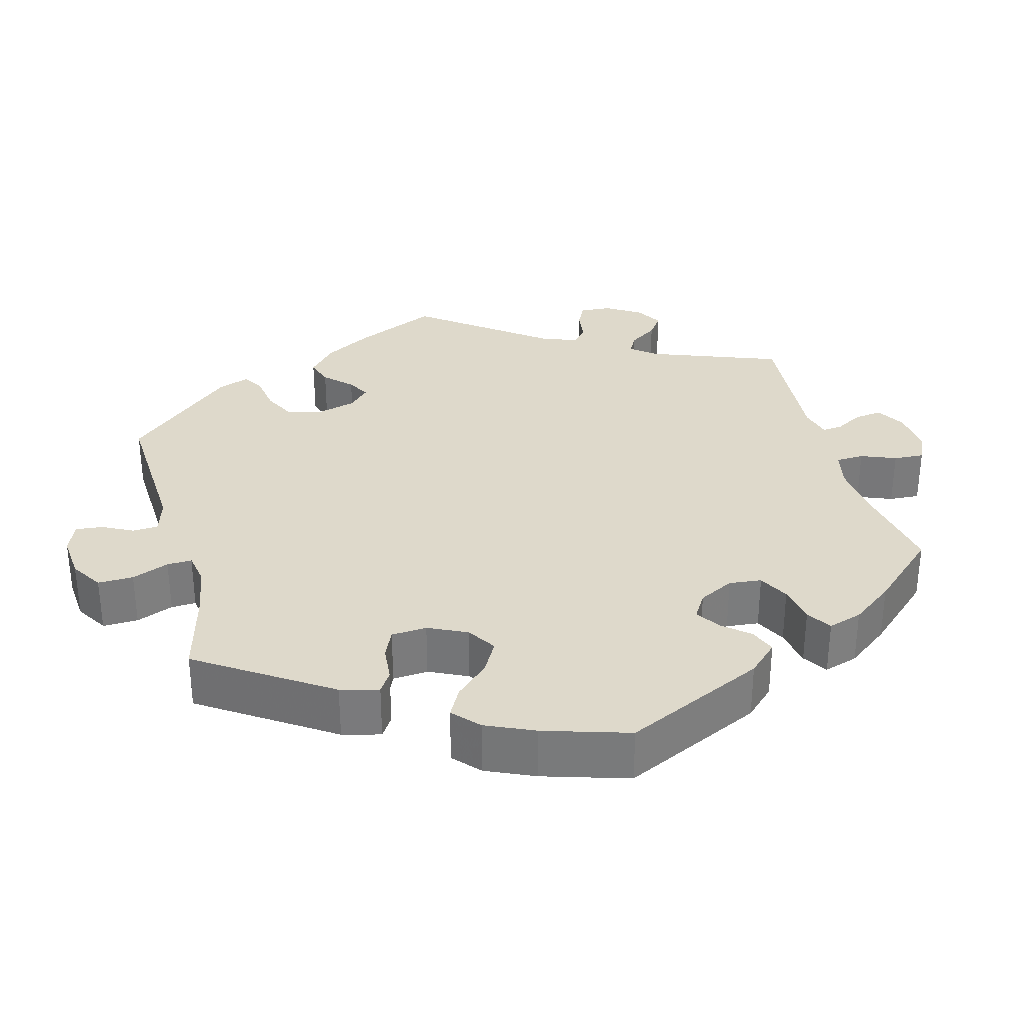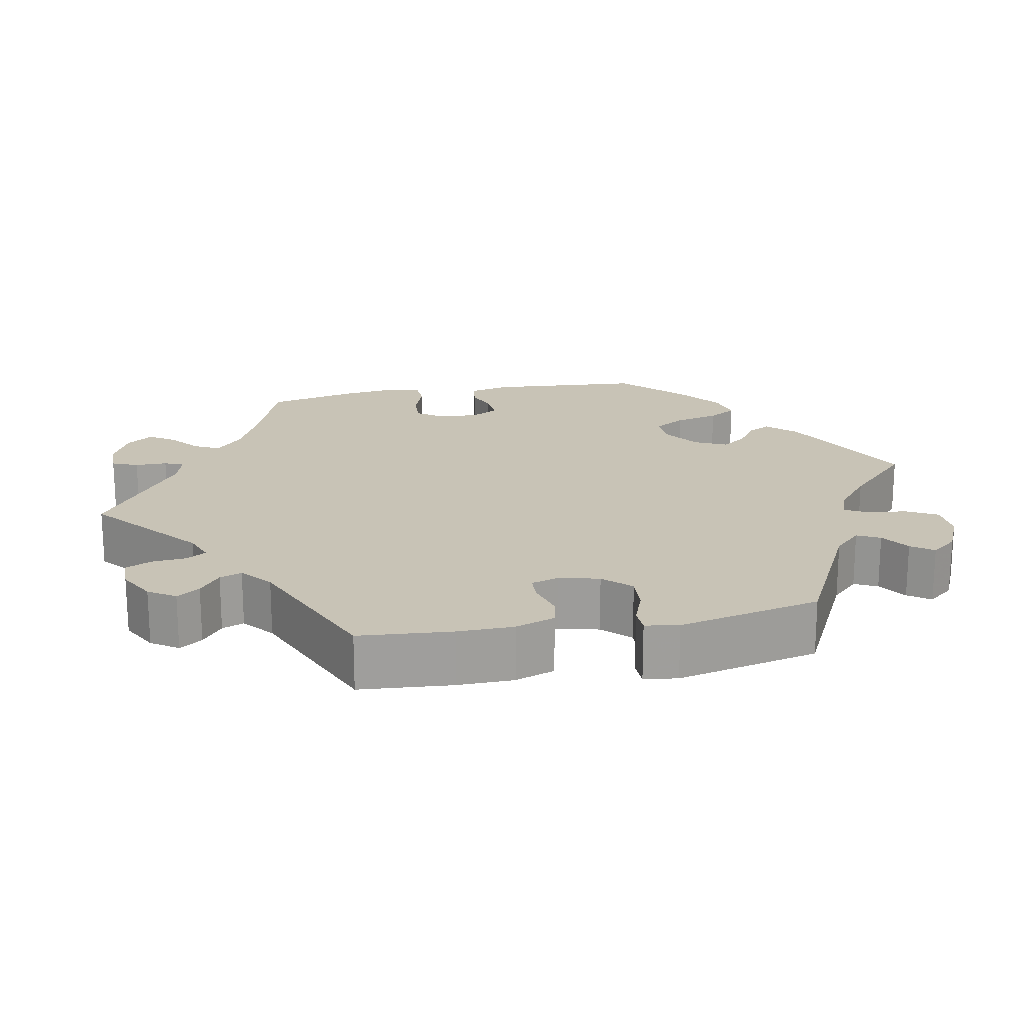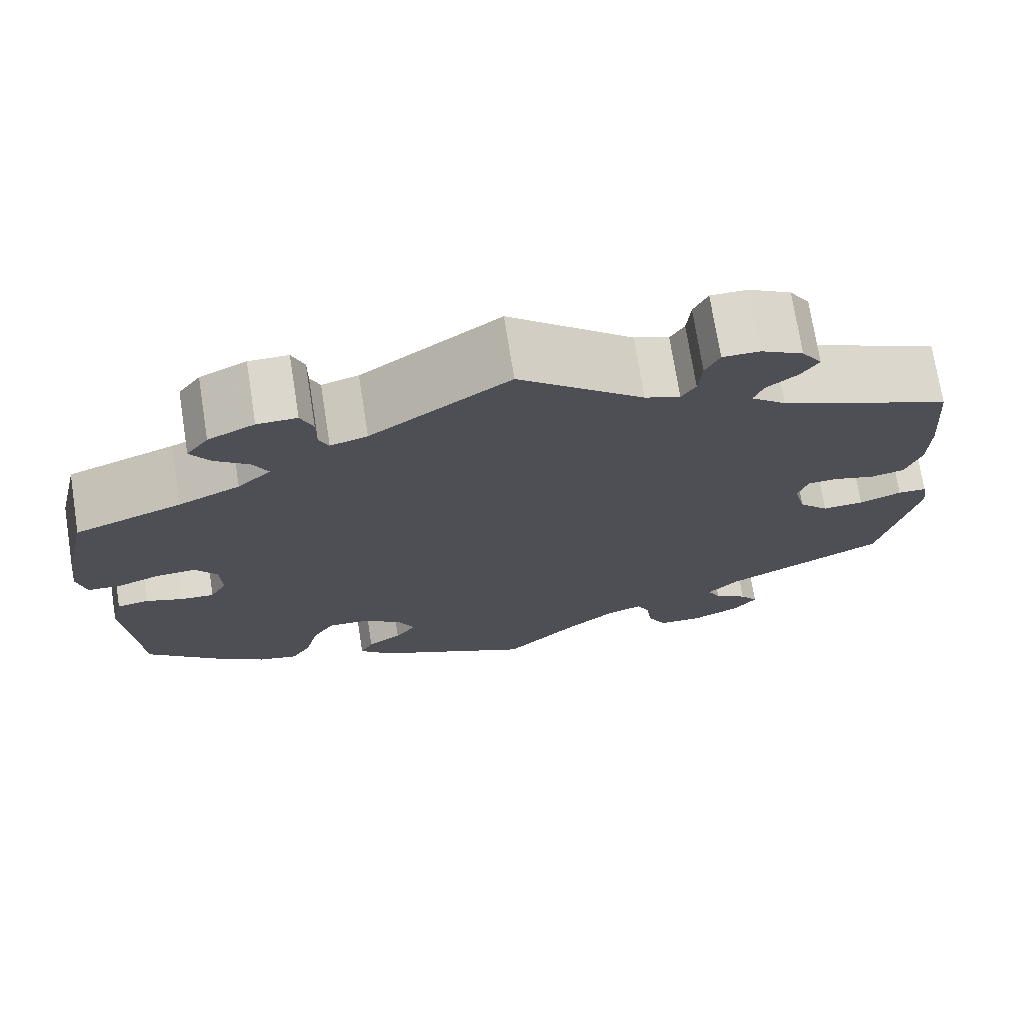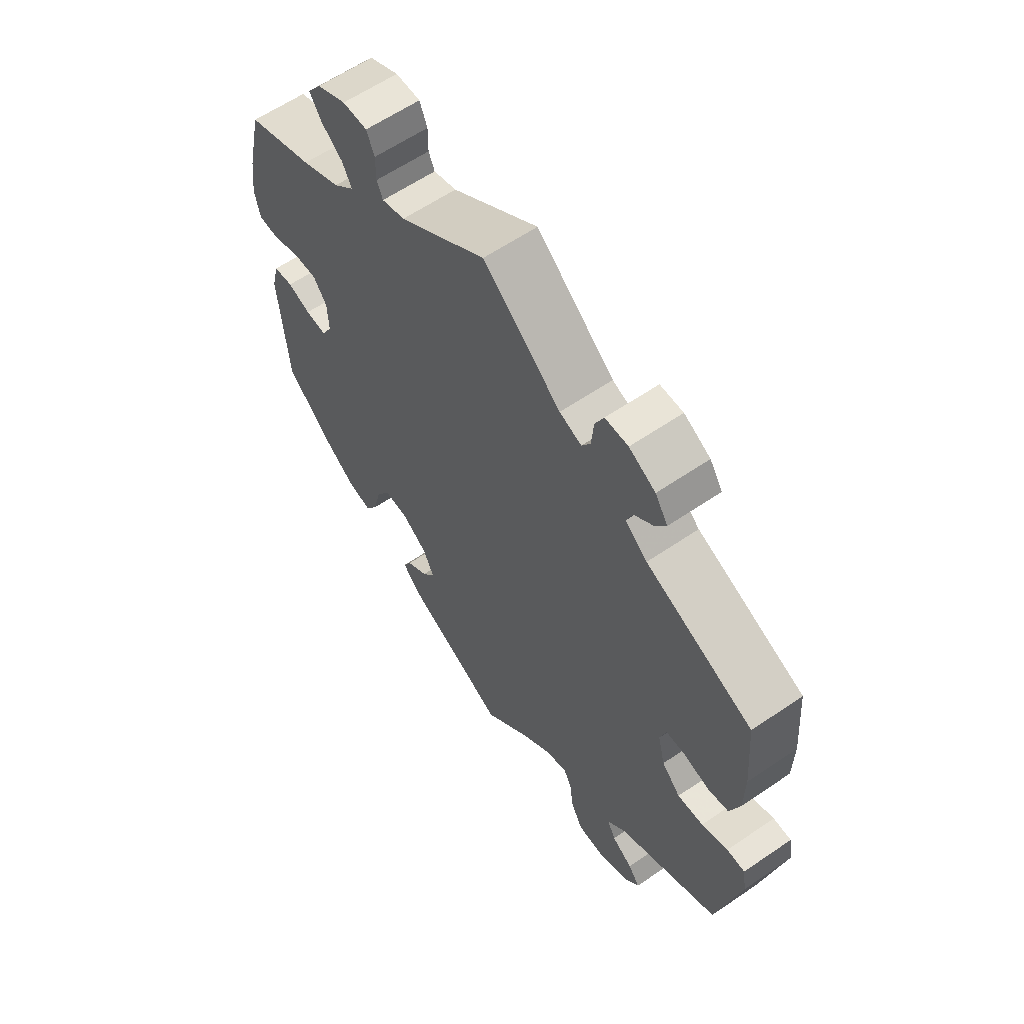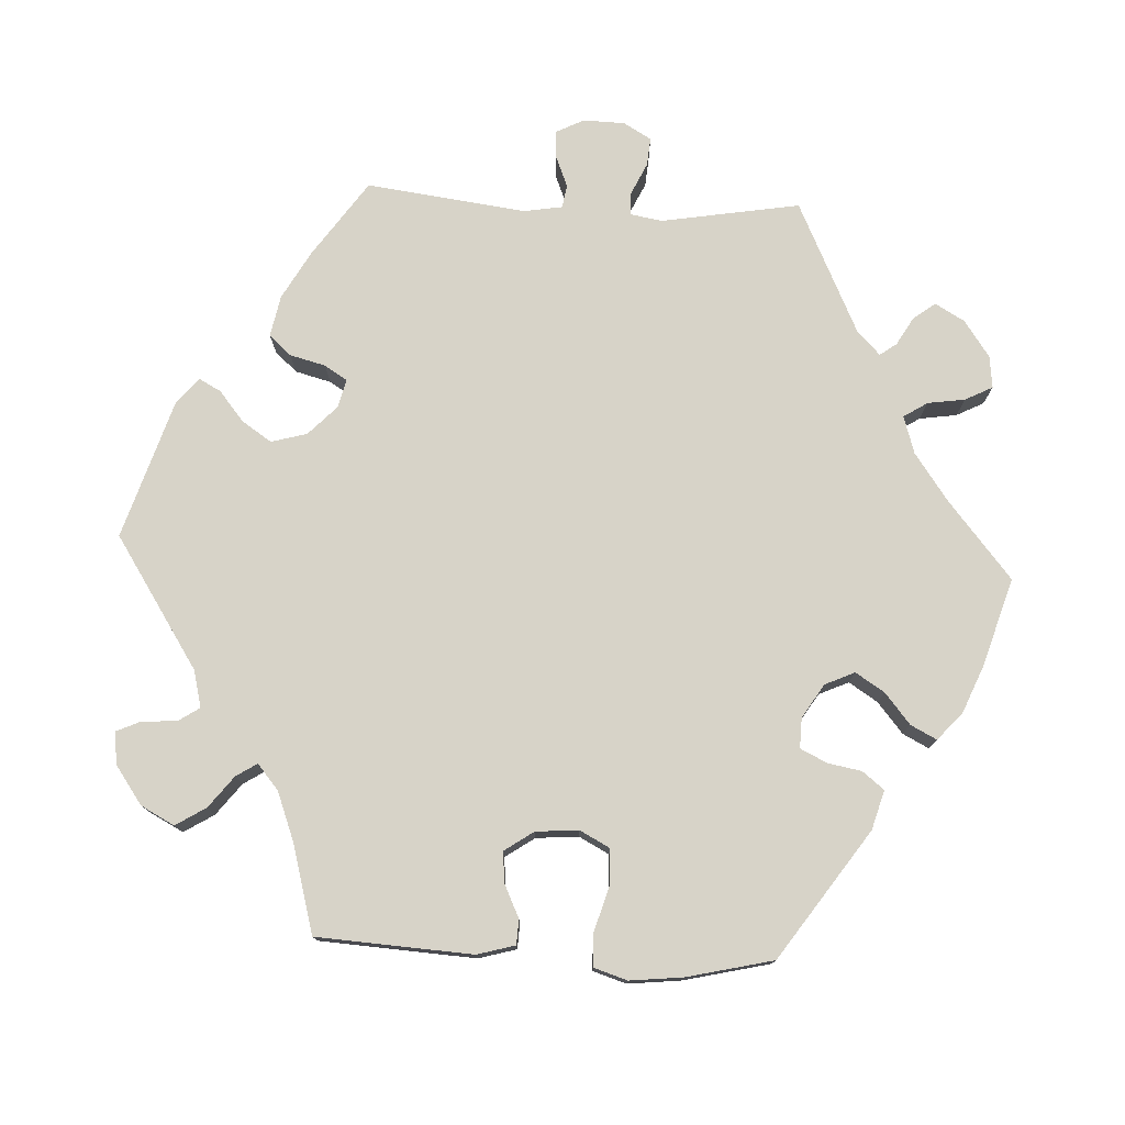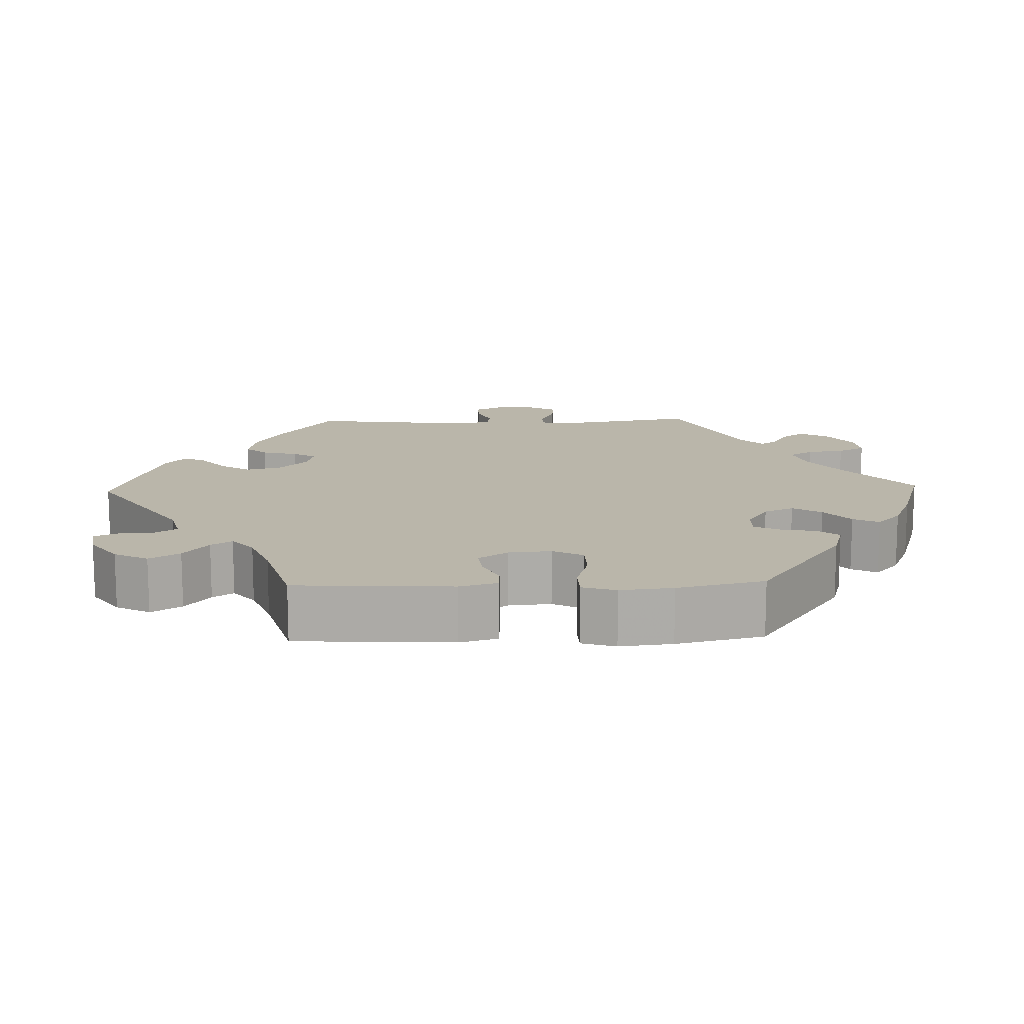
<metadata>
{"format":"obj","ext":"obj","renderer":"f3d","projection":"perspective","resolution":1024,"background":"white","views":[{"elev":31.8,"azim":-134.7,"up":"+Y"},{"elev":19.4,"azim":79.0,"up":"+Y"},{"elev":72.9,"azim":-9.0,"up":"+Z"},{"elev":60.9,"azim":55.1,"up":"+Z"},{"elev":76.6,"azim":-147.1,"up":"+Y"},{"elev":13.8,"azim":-151.9,"up":"+Y"}]}
</metadata>
<code>
v 0.51 0.07 0.167
v 0.509 0.07 0.094
v 0.491 0.07 0.042
v 0.453 0.07 0.034
v 0.406 0.07 0.047
v 0.371 0.07 0.046
v 0.36 0.07 0.009
v 0.373 0.07 -0.043
v 0.407 0.07 -0.078
v 0.454 0.07 -0.075
v 0.502 0.07 -0.057
v 0.535 0.07 -0.058
v 0.542 0.07 -0.102
v 0.5 0.07 -0.289
v 0.317 0.07 -0.381
v 0.282 0.07 -0.417
v 0.297 0.07 -0.447
v 0.335 0.07 -0.472
v 0.356 0.07 -0.501
v 0.329 0.07 -0.535
v 0.274 0.07 -0.56
v 0.224 0.07 -0.558
v 0.202 0.07 -0.517
v 0.195 0.07 -0.465
v 0.18 0.07 -0.436
v 0.139 0.07 -0.451
v 0.086 0.07 -0.494
v 0 0.07 -0.578
v -0.183 0.07 -0.486
v -0.219 0.07 -0.449
v -0.204 0.07 -0.42
v -0.165 0.07 -0.393
v -0.141 0.07 -0.36
v -0.161 0.07 -0.318
v -0.207 0.07 -0.286
v -0.252 0.07 -0.284
v -0.277 0.07 -0.325
v -0.291 0.07 -0.383
v -0.314 0.07 -0.42
v -0.359 0.07 -0.41
v -0.415 0.07 -0.369
v -0.5 0.07 -0.289
v -0.516 0.07 -0.086
v -0.503 0.07 -0.034
v -0.467 0.07 -0.029
v -0.425 0.07 -0.044
v -0.386 0.07 -0.047
v -0.367 0.07 -0.012
v -0.369 0.07 0.04
v -0.394 0.07 0.075
v -0.439 0.07 0.073
v -0.488 0.07 0.055
v -0.526 0.07 0.057
v -0.536 0.07 0.103
v -0.527 0.07 0.172
v -0.5 0.07 0.289
v -0.378 0.07 0.334
v -0.308 0.07 0.366
v -0.27 0.07 0.401
v -0.287 0.07 0.434
v -0.326 0.07 0.465
v -0.348 0.07 0.499
v -0.323 0.07 0.533
v -0.27 0.07 0.558
v -0.225 0.07 0.558
v -0.211 0.07 0.524
v -0.211 0.07 0.482
v -0.2 0.07 0.457
v -0.158 0.07 0.469
v 0 0.07 0.578
v 0.142 0.07 0.46
v 0.182 0.07 0.445
v 0.198 0.07 0.471
v 0.202 0.07 0.517
v 0.218 0.07 0.551
v 0.26 0.07 0.551
v 0.308 0.07 0.525
v 0.331 0.07 0.49
v 0.311 0.07 0.46
v 0.276 0.07 0.433
v 0.265 0.07 0.404
v 0.305 0.07 0.371
v 0.5 0.07 0.289
v 0.51 0 0.167
v 0.509 0 0.094
v 0.491 0 0.042
v 0.453 0 0.034
v 0.406 0 0.047
v 0.371 0 0.046
v 0.36 0 0.009
v 0.373 0 -0.043
v 0.407 0 -0.078
v 0.454 0 -0.075
v 0.502 0 -0.057
v 0.535 0 -0.058
v 0.542 0 -0.102
v 0.5 0 -0.289
v 0.317 0 -0.381
v 0.282 0 -0.417
v 0.297 0 -0.447
v 0.335 0 -0.472
v 0.356 0 -0.501
v 0.329 0 -0.535
v 0.274 0 -0.56
v 0.224 0 -0.558
v 0.202 0 -0.517
v 0.195 0 -0.465
v 0.18 0 -0.436
v 0.139 0 -0.451
v 0.086 0 -0.494
v 0 0 -0.578
v -0.183 0 -0.486
v -0.219 0 -0.449
v -0.204 0 -0.42
v -0.165 0 -0.393
v -0.141 0 -0.36
v -0.161 0 -0.318
v -0.207 0 -0.286
v -0.252 0 -0.284
v -0.277 0 -0.325
v -0.291 0 -0.383
v -0.314 0 -0.42
v -0.359 0 -0.41
v -0.415 0 -0.369
v -0.5 0 -0.289
v -0.516 0 -0.086
v -0.503 0 -0.034
v -0.467 0 -0.029
v -0.425 0 -0.044
v -0.386 0 -0.047
v -0.367 0 -0.012
v -0.369 0 0.04
v -0.394 0 0.075
v -0.439 0 0.073
v -0.488 0 0.055
v -0.526 0 0.057
v -0.536 0 0.103
v -0.527 0 0.172
v -0.5 0 0.289
v -0.378 0 0.334
v -0.308 0 0.366
v -0.27 0 0.401
v -0.287 0 0.434
v -0.326 0 0.465
v -0.348 0 0.499
v -0.323 0 0.533
v -0.27 0 0.558
v -0.225 0 0.558
v -0.211 0 0.524
v -0.211 0 0.482
v -0.2 0 0.457
v -0.158 0 0.469
v 0 0 0.578
v 0.142 0 0.46
v 0.182 0 0.445
v 0.198 0 0.471
v 0.202 0 0.517
v 0.218 0 0.551
v 0.26 0 0.551
v 0.308 0 0.525
v 0.331 0 0.49
v 0.311 0 0.46
v 0.276 0 0.433
v 0.265 0 0.404
v 0.305 0 0.371
v 0.5 0 0.289
f 82 83 1 2
f 81 82 2 3
f 77 78 79 80
f 77 80 81
f 76 77 81
f 73 74 75 76
f 72 73 76 81
f 71 72 81 3
f 69 70 71 3
f 64 65 66 67
f 64 67 68
f 63 64 68
f 60 61 62 63
f 59 60 63 68
f 58 59 68 69
f 54 55 56 57
f 54 57 58
f 51 52 53 54
f 50 51 54 58
f 49 50 58 69
f 43 44 45 46
f 43 46 47
f 42 43 47
f 41 42 47 48
f 37 38 39 40
f 36 37 40 41
f 29 30 31 32
f 27 28 29 32
f 26 27 32 33
f 25 26 33 34
f 21 22 23 24
f 21 24 25
f 20 21 25
f 17 18 19 20
f 16 17 20 25
f 15 16 25 34
f 10 11 12 13
f 9 10 13 14
f 8 9 14 15
f 69 3 4 5
f 69 5 6
f 48 49 69 6
f 36 41 48 6
f 35 36 6 7
f 15 34 35
f 7 8 15 35
f 85 84 166 165
f 86 85 165 164
f 163 162 161 160
f 164 163 160
f 164 160 159
f 159 158 157 156
f 164 159 156 155
f 86 164 155 154
f 86 154 153 152
f 150 149 148 147
f 151 150 147
f 151 147 146
f 146 145 144 143
f 151 146 143 142
f 152 151 142 141
f 140 139 138 137
f 141 140 137
f 137 136 135 134
f 141 137 134 133
f 152 141 133 132
f 129 128 127 126
f 130 129 126
f 130 126 125
f 131 130 125 124
f 123 122 121 120
f 124 123 120 119
f 115 114 113 112
f 115 112 111 110
f 116 115 110 109
f 117 116 109 108
f 107 106 105 104
f 108 107 104
f 108 104 103
f 103 102 101 100
f 108 103 100 99
f 117 108 99 98
f 96 95 94 93
f 97 96 93 92
f 98 97 92 91
f 88 87 86 152
f 89 88 152
f 89 152 132 131
f 89 131 124 119
f 90 89 119 118
f 118 117 98
f 118 98 91 90
f 1 84 85 2
f 2 85 86 3
f 3 86 87 4
f 4 87 88 5
f 5 88 89 6
f 6 89 90 7
f 7 90 91 8
f 8 91 92 9
f 9 92 93 10
f 10 93 94 11
f 11 94 95 12
f 12 95 96 13
f 13 96 97 14
f 14 97 98 15
f 15 98 99 16
f 16 99 100 17
f 17 100 101 18
f 18 101 102 19
f 19 102 103 20
f 20 103 104 21
f 21 104 105 22
f 22 105 106 23
f 23 106 107 24
f 24 107 108 25
f 25 108 109 26
f 26 109 110 27
f 27 110 111 28
f 28 111 112 29
f 29 112 113 30
f 30 113 114 31
f 31 114 115 32
f 32 115 116 33
f 33 116 117 34
f 34 117 118 35
f 35 118 119 36
f 36 119 120 37
f 37 120 121 38
f 38 121 122 39
f 39 122 123 40
f 40 123 124 41
f 41 124 125 42
f 42 125 126 43
f 43 126 127 44
f 44 127 128 45
f 45 128 129 46
f 46 129 130 47
f 47 130 131 48
f 48 131 132 49
f 49 132 133 50
f 50 133 134 51
f 51 134 135 52
f 52 135 136 53
f 53 136 137 54
f 54 137 138 55
f 55 138 139 56
f 56 139 140 57
f 57 140 141 58
f 58 141 142 59
f 59 142 143 60
f 60 143 144 61
f 61 144 145 62
f 62 145 146 63
f 63 146 147 64
f 64 147 148 65
f 65 148 149 66
f 66 149 150 67
f 67 150 151 68
f 68 151 152 69
f 69 152 153 70
f 70 153 154 71
f 71 154 155 72
f 72 155 156 73
f 73 156 157 74
f 74 157 158 75
f 75 158 159 76
f 76 159 160 77
f 77 160 161 78
f 78 161 162 79
f 79 162 163 80
f 80 163 164 81
f 81 164 165 82
f 82 165 166 83
f 83 166 84 1

</code>
